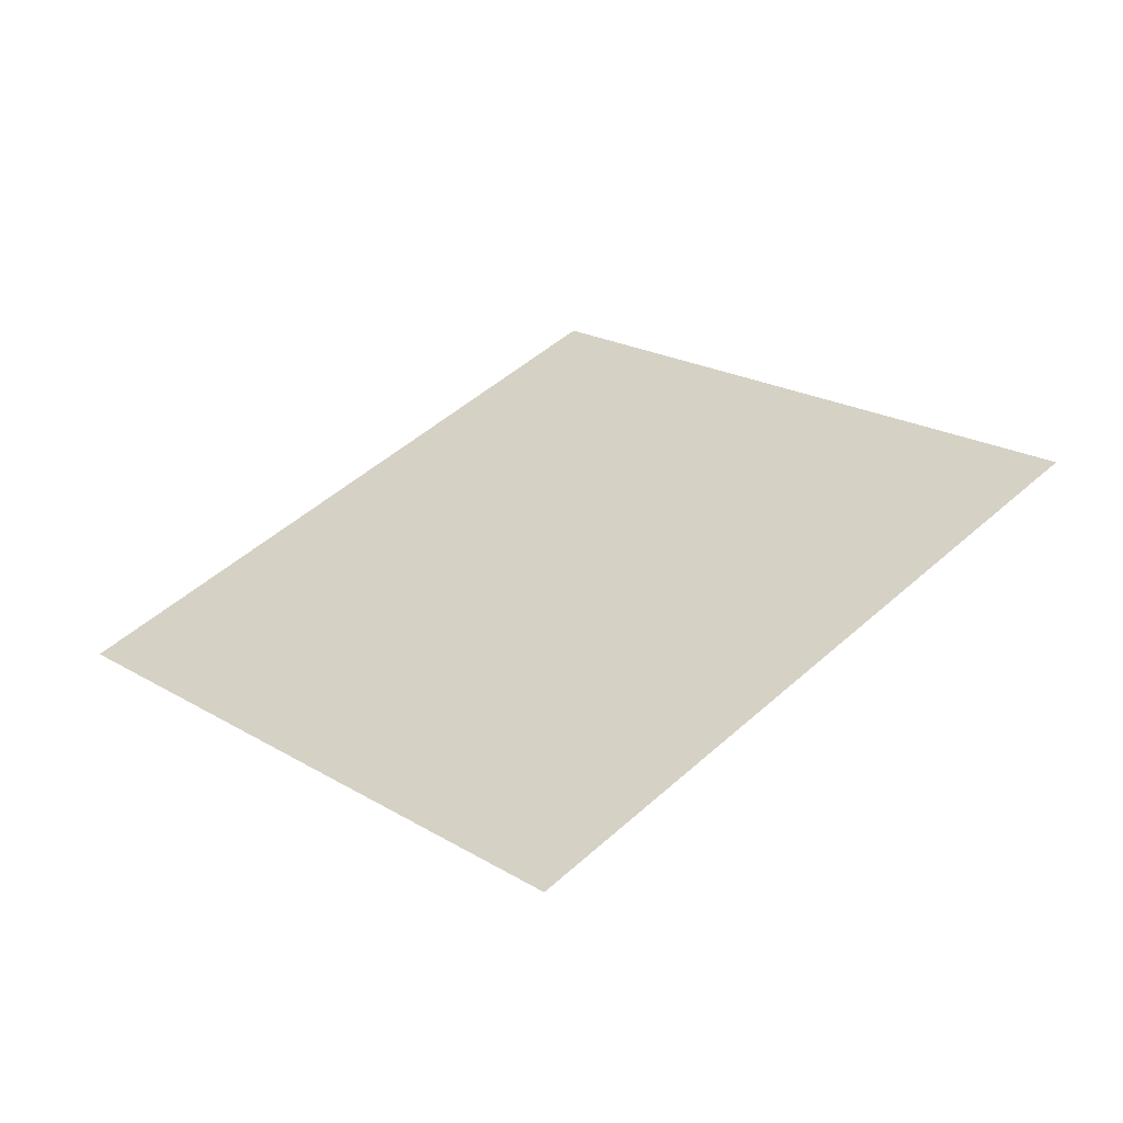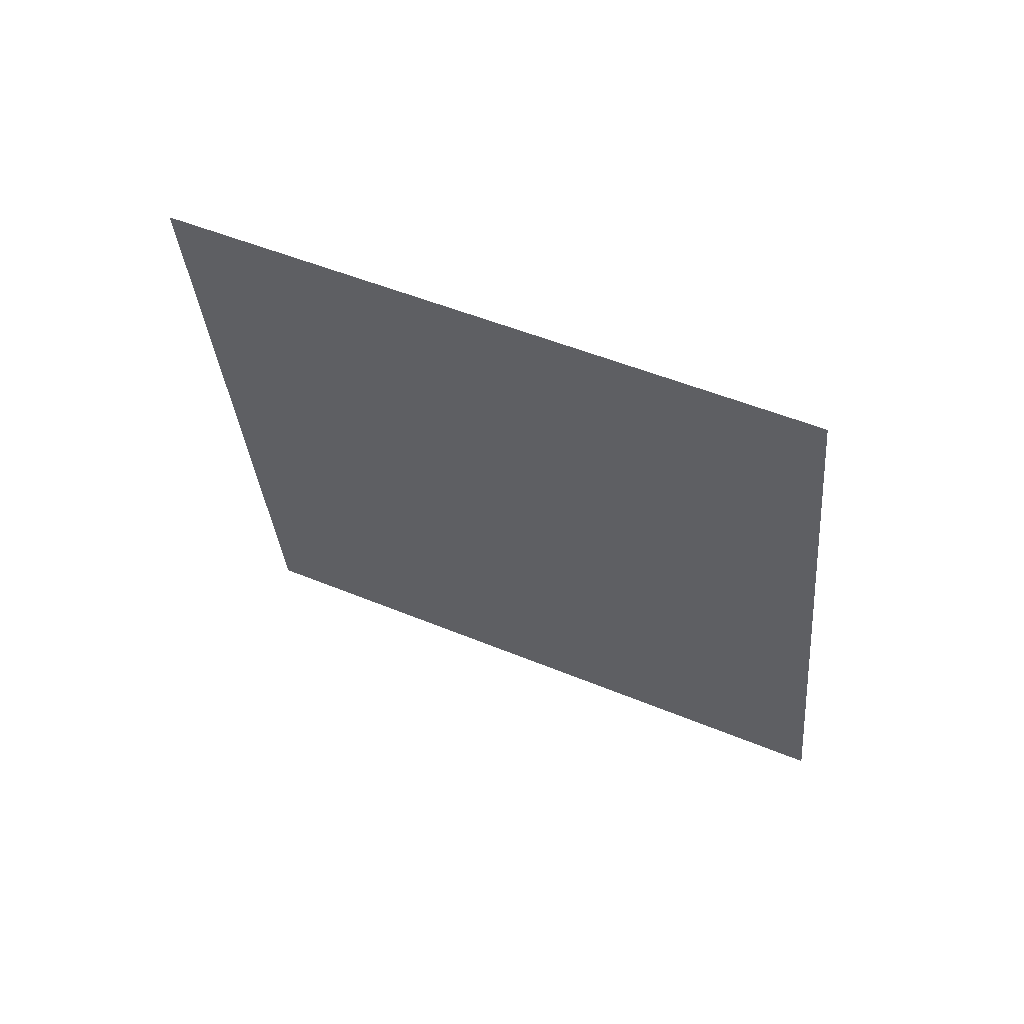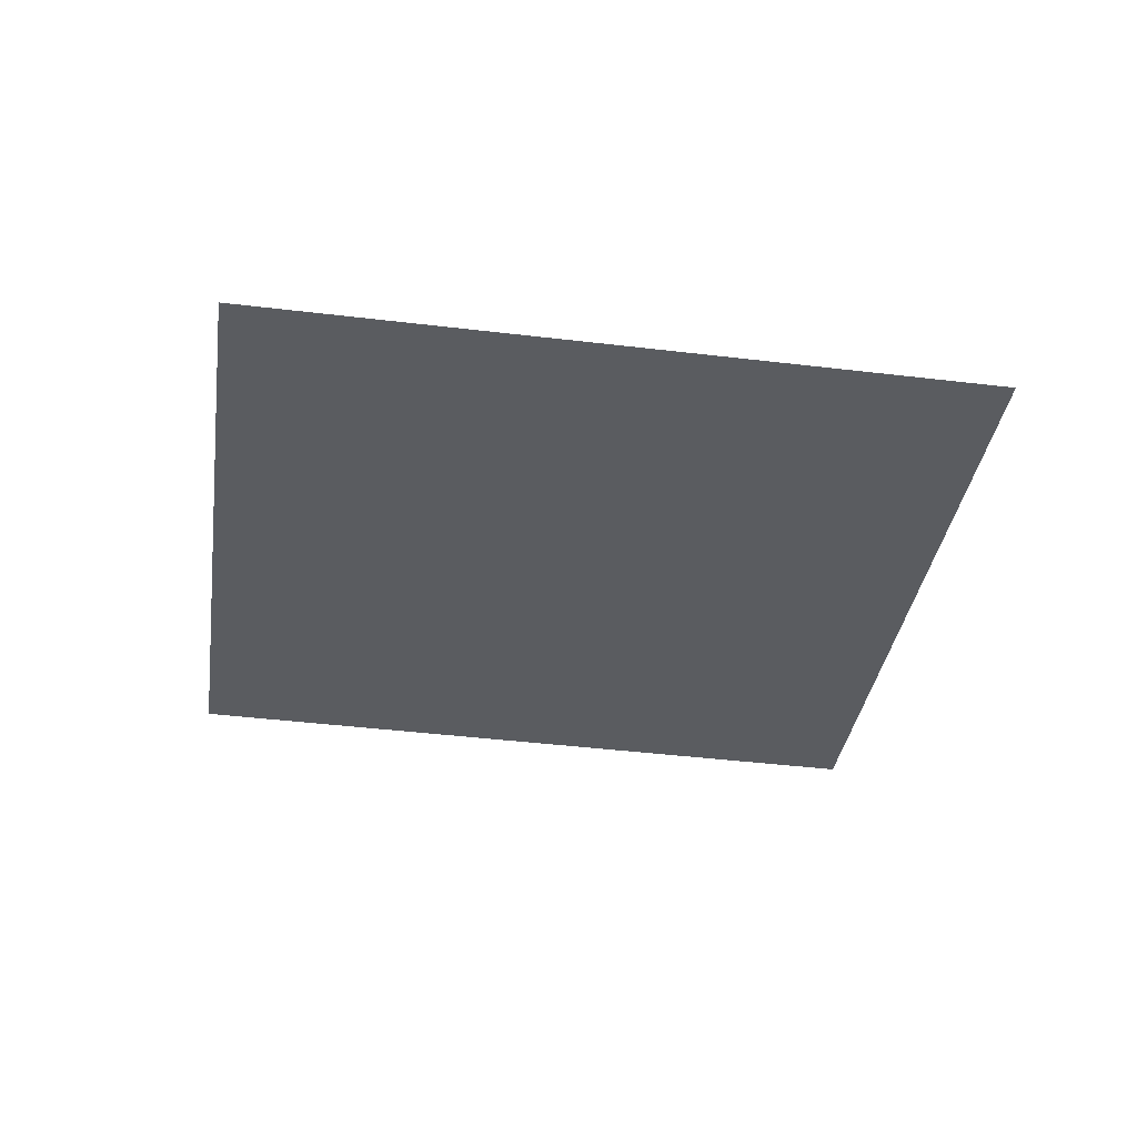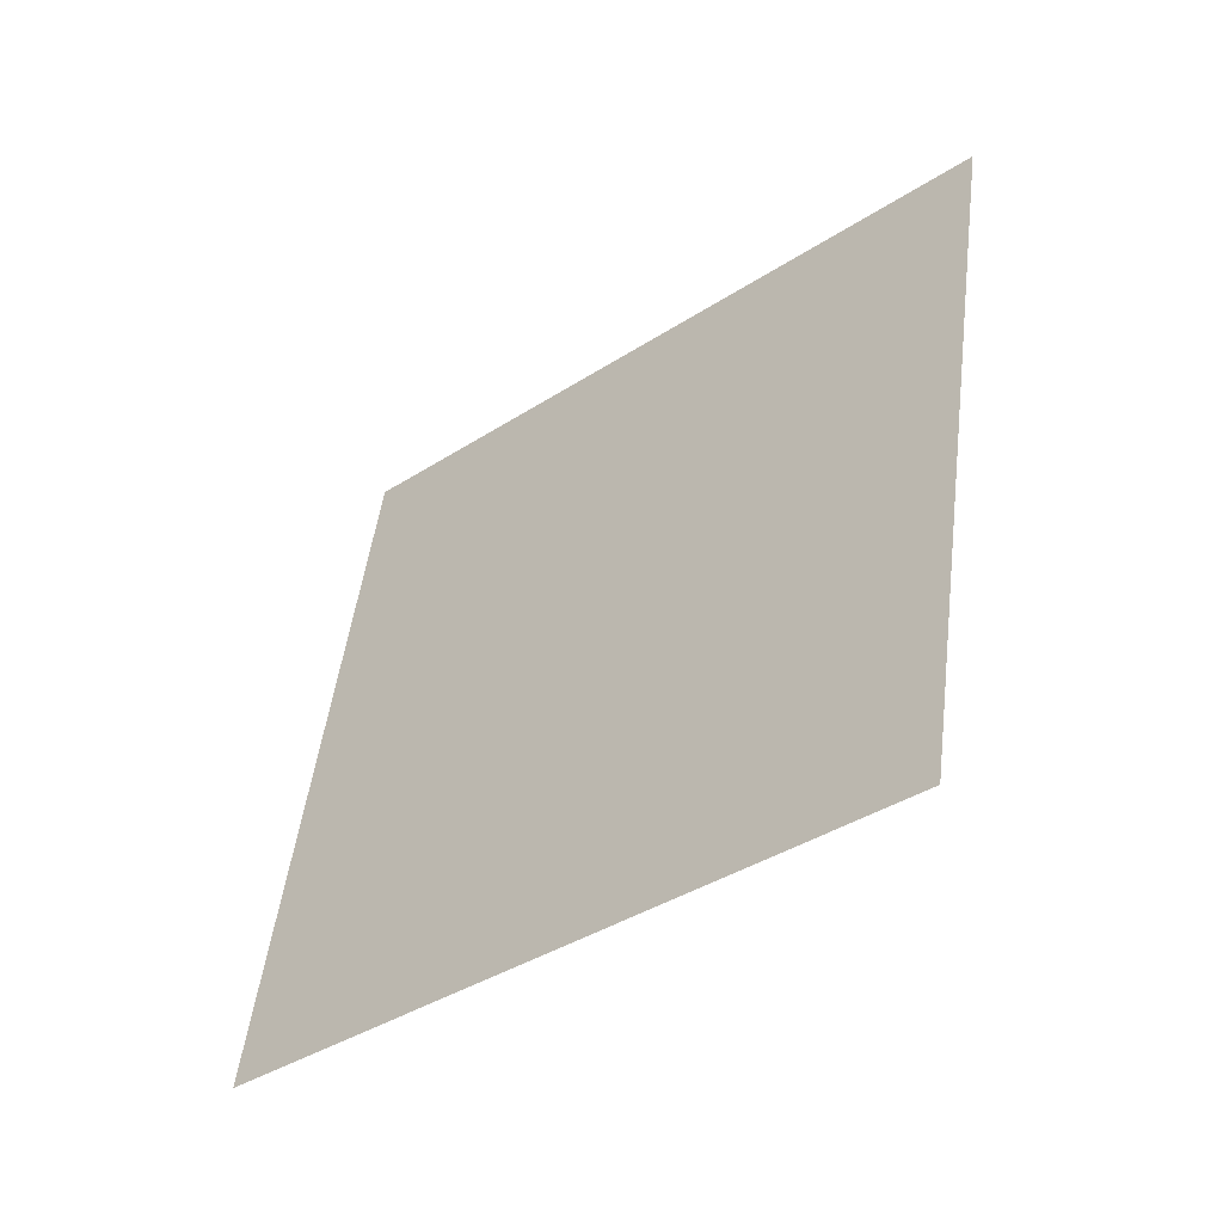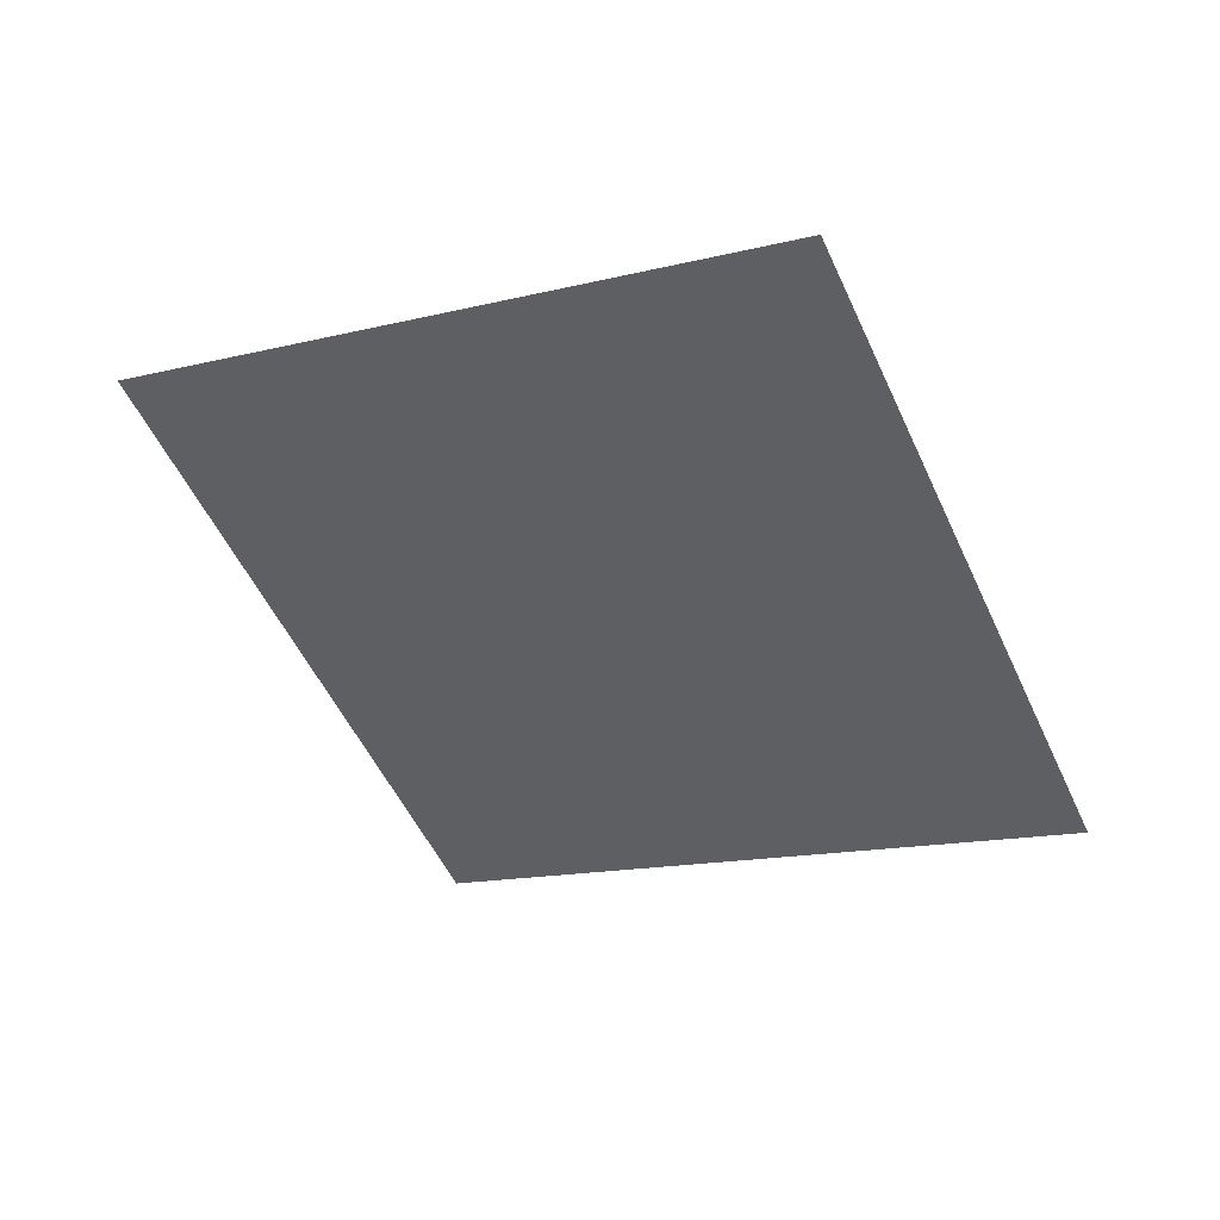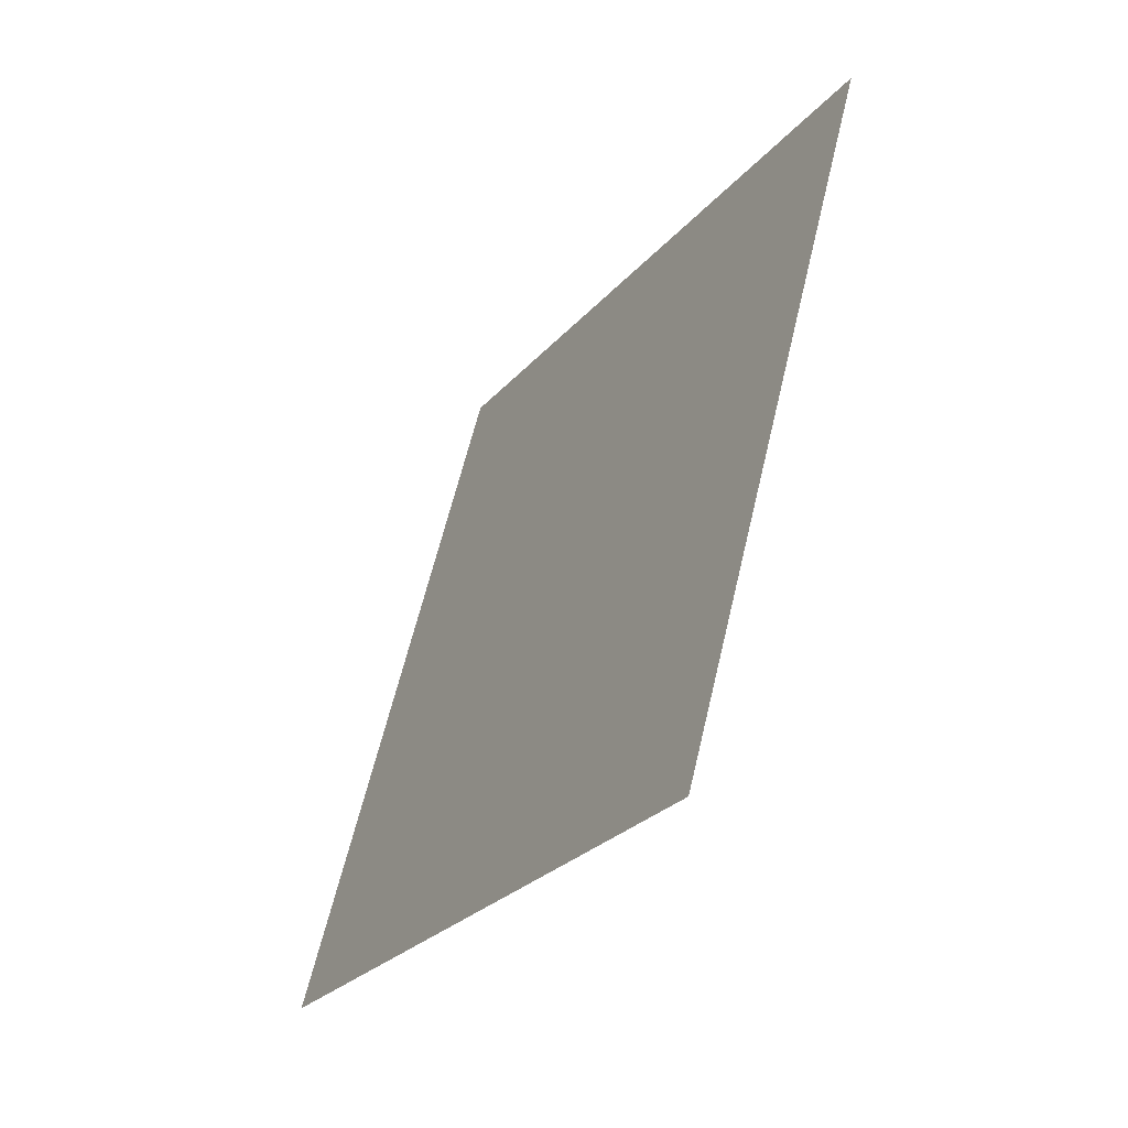
<metadata>
{"format":"obj","ext":"obj","renderer":"f3d","projection":"perspective","resolution":1024,"background":"white","views":[{"elev":54.4,"azim":148.4,"up":"+Y"},{"elev":-36.8,"azim":-71.9,"up":"+Y"},{"elev":-8.4,"azim":-173.2,"up":"+Y"},{"elev":-15.1,"azim":-136.1,"up":"+Z"},{"elev":-23.7,"azim":-137.8,"up":"+Y"},{"elev":72.6,"azim":-72.0,"up":"+Z"}]}
</metadata>
<code>
o Plane
v -1.858 5.292 3.096
v -1.836 5.253 3.176
v -1.946 5.284 3.117
v -1.924 5.246 3.197
f 2 1 3
f 2 3 4

</code>
